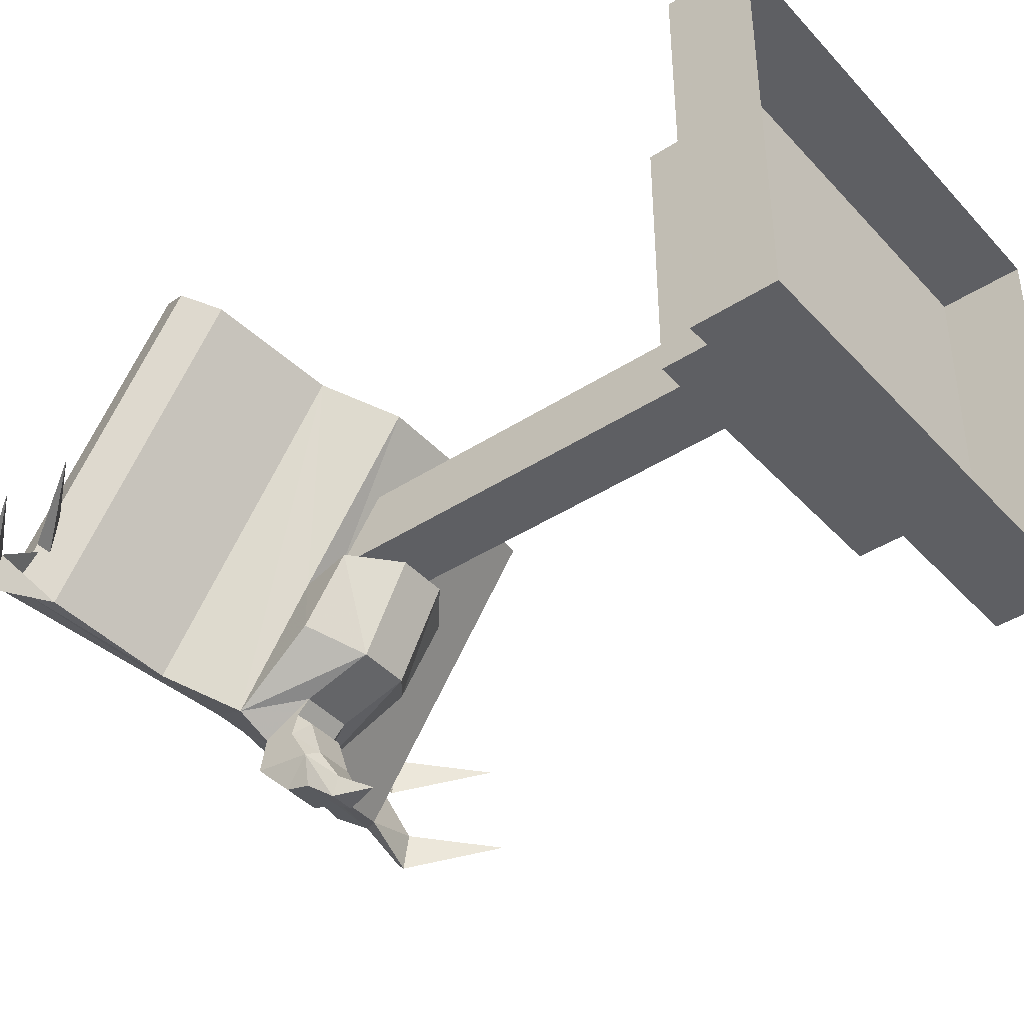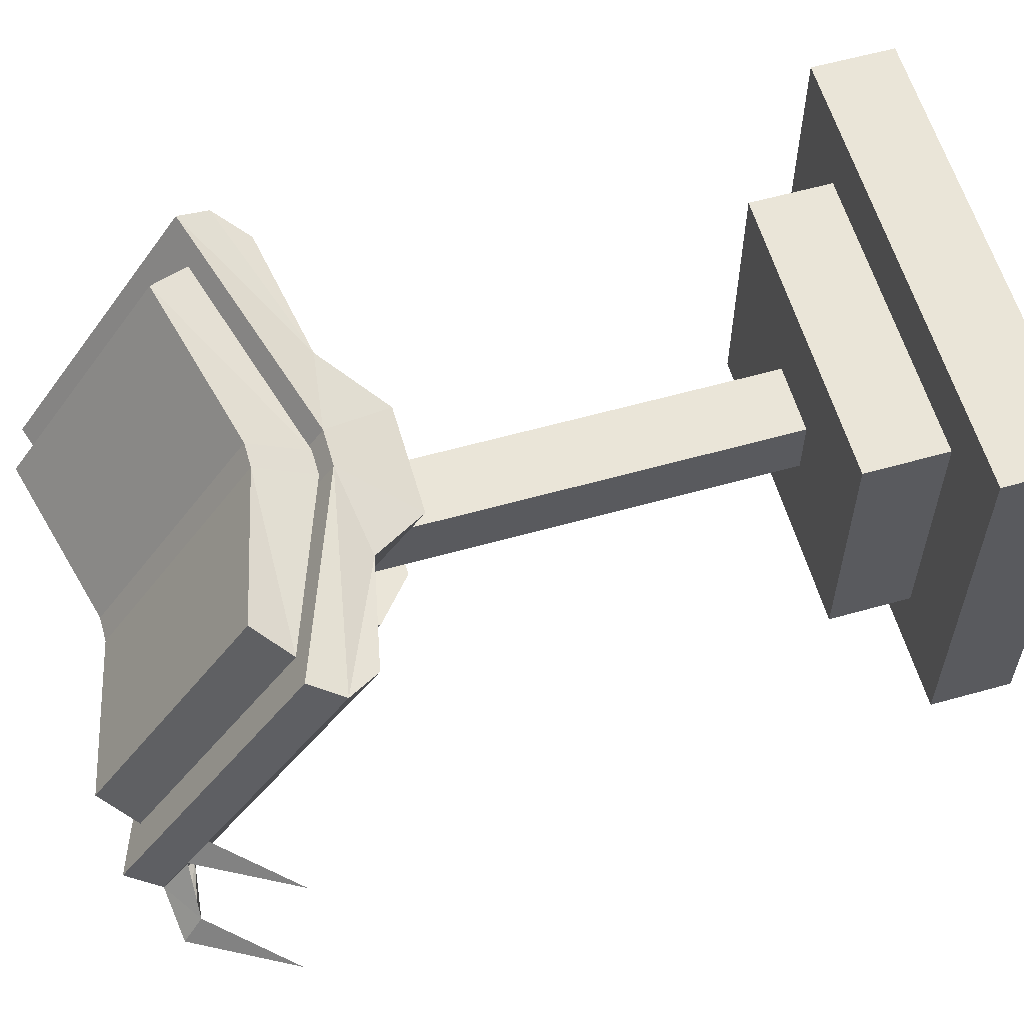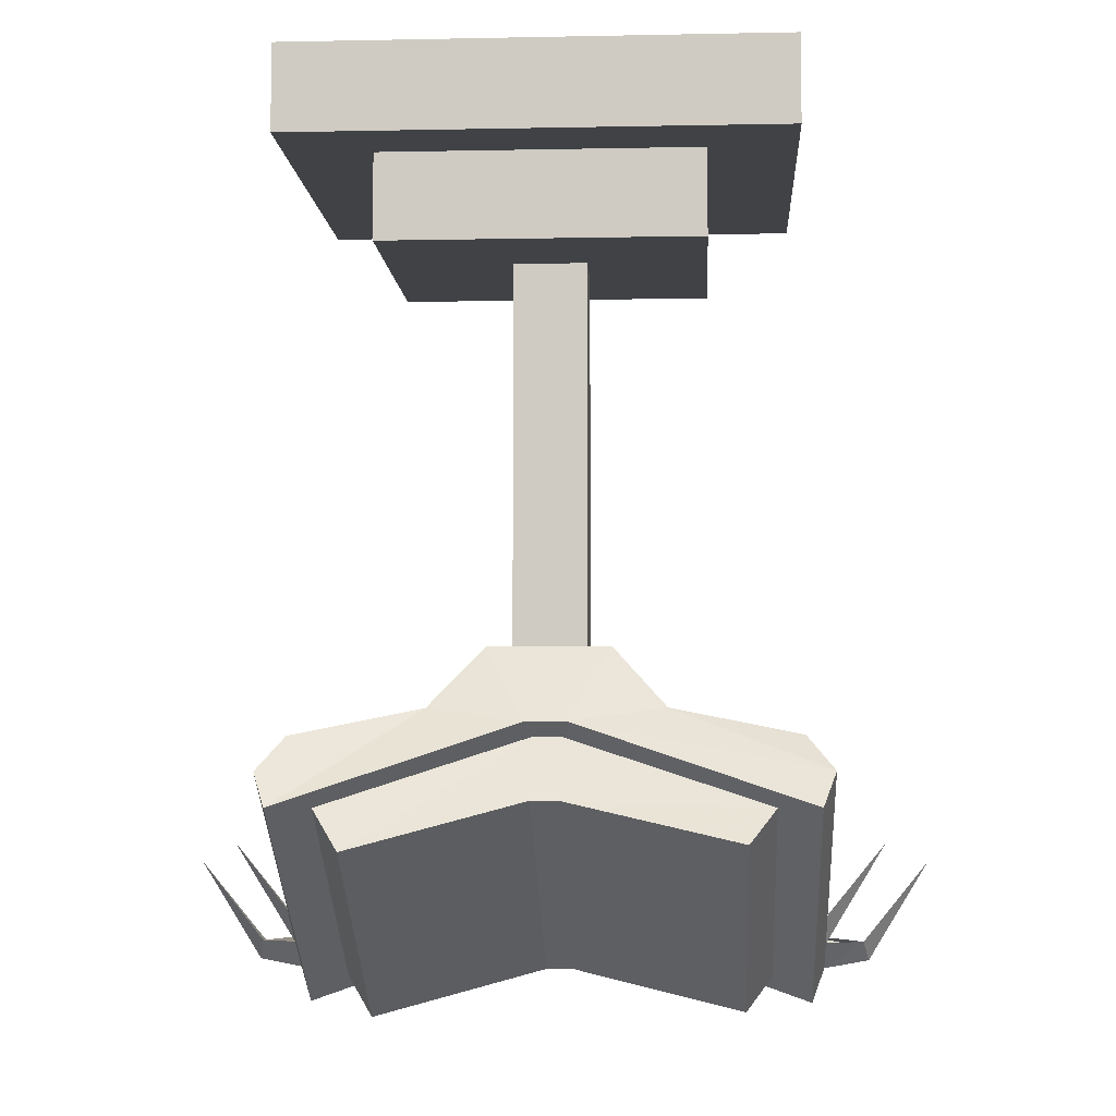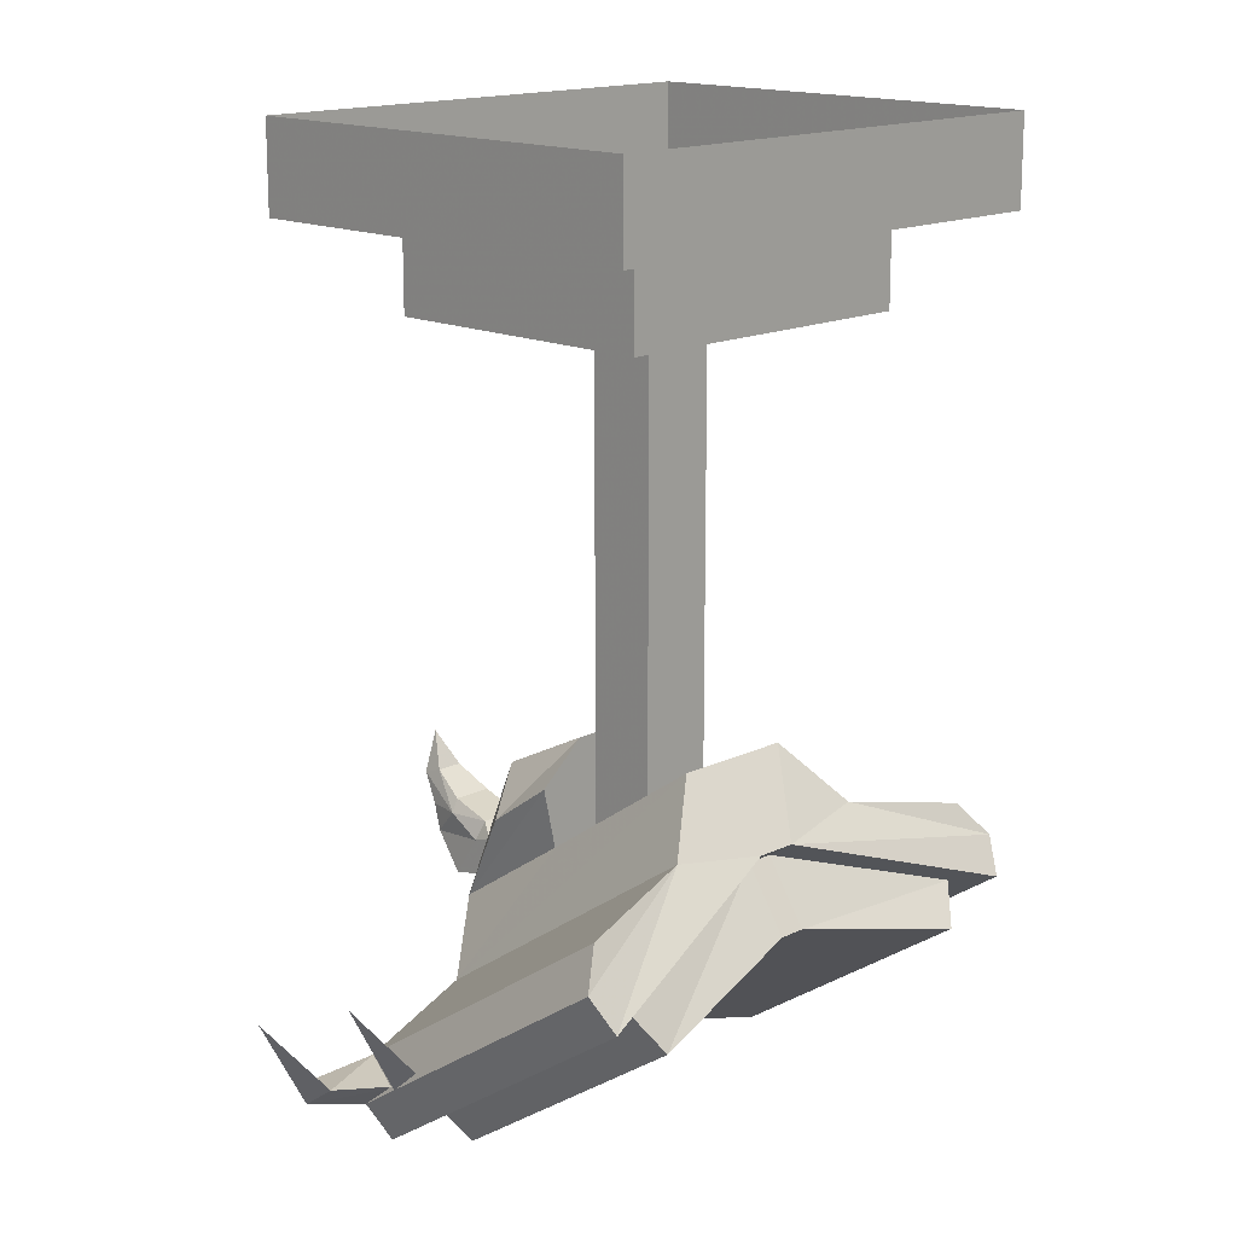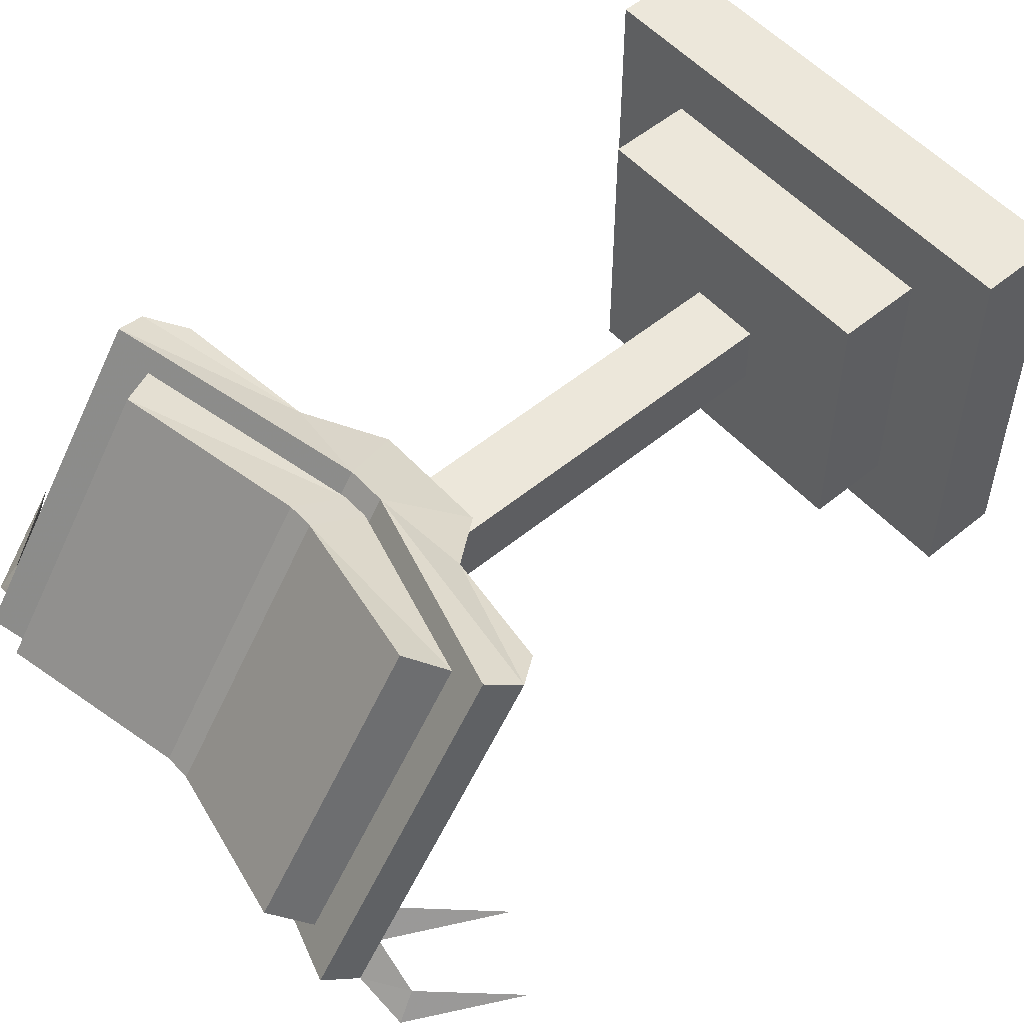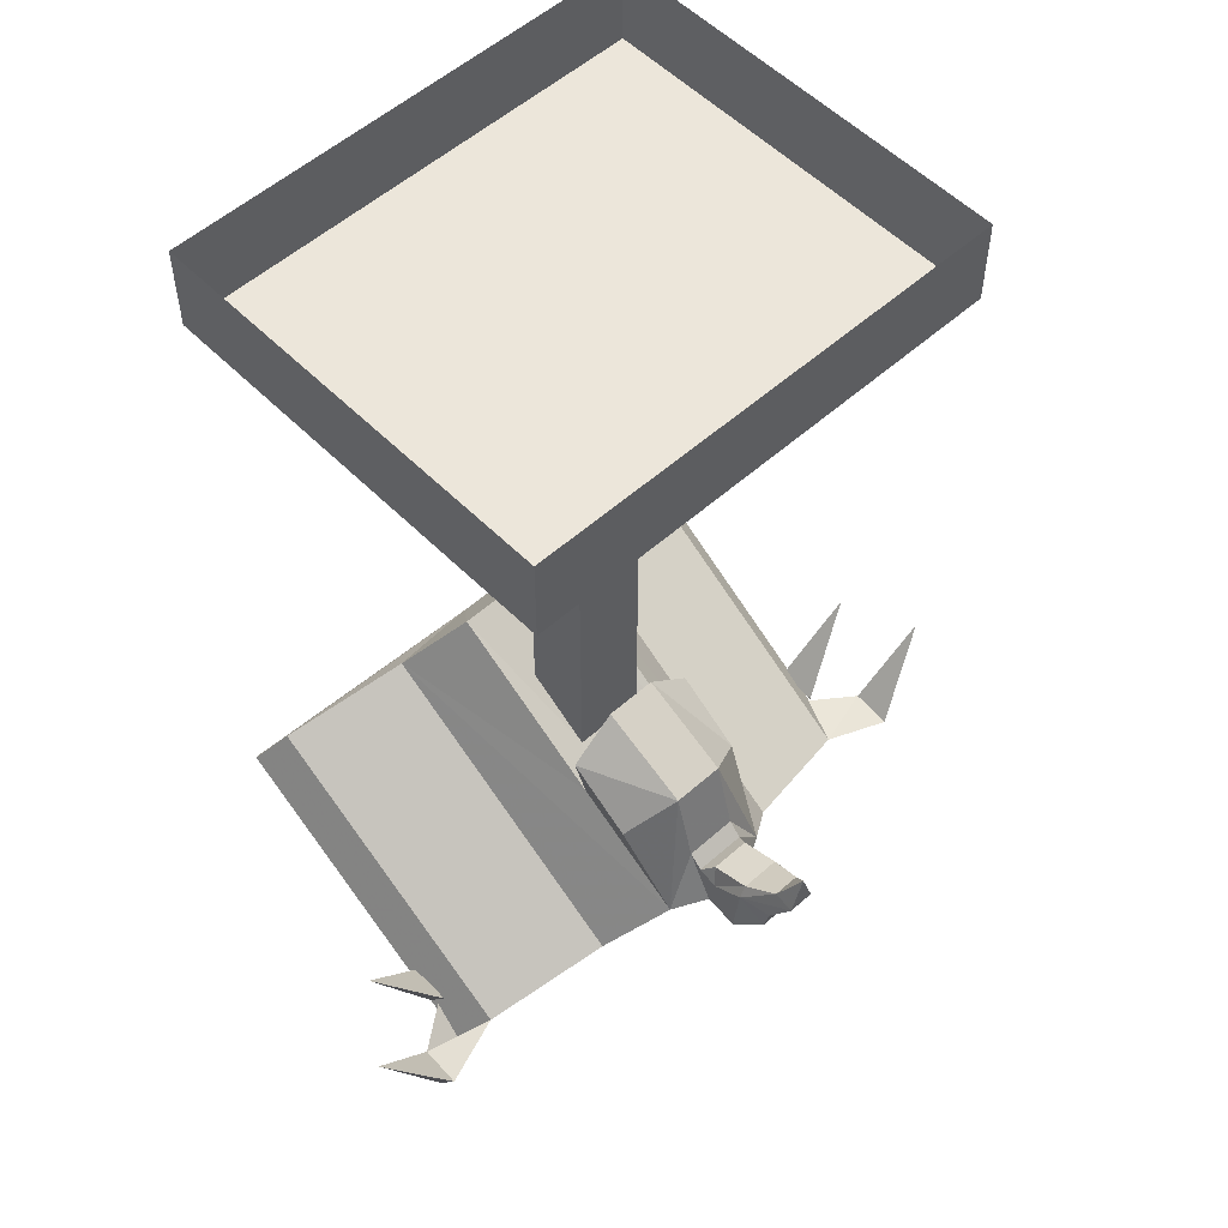
<metadata>
{"format":"obj","ext":"obj","renderer":"f3d","projection":"perspective","resolution":1024,"background":"white","views":[{"elev":-41.4,"azim":128.2,"up":"+Z"},{"elev":59.5,"azim":73.9,"up":"+Z"},{"elev":-6.1,"azim":3.4,"up":"+Y"},{"elev":15.8,"azim":-45.2,"up":"+Y"},{"elev":53.9,"azim":48.8,"up":"+Z"},{"elev":54.3,"azim":136.6,"up":"+Y"}]}
</metadata>
<code>
v 0.1328 -0.7266 0.4141
v 0.2812 -0.7578 0.4453
v 0.2812 -0.9844 0.1094
v 0.1328 -0.9531 0.07812
v 0.02344 -0.9688 0.09375
v 0.02344 -0.7422 0.4297
v 0.3125 -0.7969 0.4688
v 0.3125 -1.023 0.1328
v 0.07031 -0.8828 0.03125
v 0.07031 -0.7891 0.1719
v 0.07031 -0.6562 0.3672
v -0.02344 -0.7422 0.4297
v -0.02344 -0.9688 0.09375
v 0.2969 -0.8359 0.4922
v 0.3594 -1 0.08594
v 0.3672 -1.016 0.1016
v 0.3594 -0.9922 0.1328
v 0.2969 -0.9922 0.1797
v 0.4375 -0.8984 0.1172
v 0.3047 -0.9766 0.1641
v 0.3828 -0.875 0.1953
v 0.3125 -0.9922 0.1797
v 0.3047 -0.9688 0.2109
v -0.01562 -0.7734 -0.07812
v 0 -0.7344 -0.1016
v -0.01562 -0.7812 -0.1016
v -0.03125 -0.8125 -0.03906
v -0.02344 -0.7969 -0.03906
v 0.01562 -0.7734 -0.07812
v 0.01562 -0.7812 -0.1016
v 0.02344 -0.8125 -0.07812
v -0.02344 -0.8125 -0.07812
v -0.02344 -0.8438 -0.07031
v -0.03125 -0.8359 0
v -0.02344 -0.8125 0.007812
v 0.02344 -0.7969 -0.03906
v 0.03125 -0.8125 -0.03906
v 0.02344 -0.8438 -0.07031
v 0.03125 -0.8828 -0.03125
v -0.03125 -0.8828 -0.03125
v -0.03125 -0.875 0.007812
v -0.03125 -0.8281 0.02344
v 0.02344 -0.8125 0.007812
v 0.03125 -0.8359 0
v -0.07031 -0.8828 0.03125
v -0.03125 -0.8125 0.03906
v -0.1328 -0.9531 0.07812
v -0.07031 -0.7891 0.1719
v -0.08594 -0.7188 0.1719
v -0.08594 -0.7734 0.09375
v -0.03125 -0.7266 0.0625
v 0.03125 -0.7266 0.0625
v 0.03125 -0.8125 0.03906
v 0.03125 -0.8281 0.02344
v 0.03125 -0.875 0.007812
v 0.08594 -0.7734 0.09375
v 0.08594 -0.7188 0.1719
v 0.03906 -0.7656 0.2109
v 0.03906 -0.7109 0.2891
v -0.04688 -0.7109 0.2891
v -0.07031 -0.6562 0.3672
v -0.1328 -0.7266 0.4141
v -0.2969 -0.8359 0.4922
v -0.2969 -1.062 0.1562
v -0.2812 -0.7578 0.4453
v -0.3125 -0.7969 0.4688
v -0.3125 -1.023 0.1328
v -0.2812 -0.9844 0.1094
v -0.03125 -0.6719 0.1719
v 0.03125 -0.6719 0.1719
v 0.2969 -1.062 0.1562
v -0.3672 -1.016 0.1016
v -0.3594 -1 0.08594
v -0.3594 -0.9922 0.1328
v -0.2969 -0.9922 0.1797
v -0.4375 -0.8984 0.1172
v -0.3125 -0.9922 0.1797
v -0.3828 -0.875 0.1953
v -0.3047 -0.9766 0.1641
v -0.3047 -0.9688 0.2109
v 0.2812 -0.1016 0
v -0.2969 -0.1016 0
v -0.2969 0 0
v 0.2812 0 0
v 0.2812 -0.1016 0.5
v -0.2969 -0.1016 0.5
v -0.2969 0 0.5
v 0.2812 0 0.5
v 0.1797 -0.2031 0.08594
v -0.1953 -0.2031 0.08594
v -0.1953 -0.1016 0.08594
v 0.1797 -0.1016 0.08594
v 0.1797 -0.2031 0.4141
v -0.1953 -0.2031 0.4141
v -0.1953 -0.1016 0.4141
v 0.1797 -0.1016 0.4141
v -0.04688 -0.7656 0.2109
v -0.04688 -0.2031 0.2109
v 0.03906 -0.2031 0.2109
v 0.03906 -0.2031 0.2891
v -0.04688 -0.2031 0.2891
v -0.2188 -0.8828 0.4844
v -0.01562 -0.8281 0.4531
v -0.01562 -0.7578 0.4062
v -0.25 -0.8359 0.4609
v -0.2188 -1.078 0.1953
v -0.01562 -1.023 0.1641
v 0.01562 -0.8281 0.4531
v 0.01562 -0.7578 0.4062
v -0.25 -1.031 0.1719
v -0.01562 -0.9531 0.1172
v 0.01562 -1.023 0.1641
v 0.2188 -0.875 0.4922
v 0.25 -0.8359 0.4609
v 0.2188 -1.07 0.2031
v 0.01562 -0.9531 0.1172
v 0.25 -1.031 0.1719
f 1 2 3
f 1 3 4
f 1 7 2
f 2 7 8
f 2 8 3
f 3 8 4
f 3 15 16
f 3 16 8
f 8 16 17
f 8 17 18
f 17 15 3
f 26 32 27
f 27 32 33
f 27 33 34
f 27 34 35
f 27 35 28
f 31 37 38
f 33 40 34
f 34 40 41
f 34 41 42
f 34 42 35
f 36 43 44
f 36 44 37
f 37 44 39
f 37 39 38
f 45 46 42
f 45 42 41
f 45 48 49
f 45 49 50
f 45 50 51
f 45 51 46
f 46 51 52
f 46 52 53
f 43 54 44
f 44 54 55
f 44 55 39
f 9 55 53
f 9 53 52
f 9 52 56
f 9 56 10
f 10 56 57
f 10 57 48
f 62 47 65
f 62 65 66
f 47 68 65
f 65 68 66
f 66 68 67
f 50 49 69
f 50 69 51
f 51 69 70
f 51 70 52
f 52 70 57
f 52 57 56
f 55 54 53
f 48 57 49
f 49 57 70
f 49 70 69
f 67 72 73
f 67 73 68
f 68 73 74
f 68 74 75
f 75 74 72
f 75 72 67
f 81 85 82
f 82 85 86
f 89 93 90
f 90 93 94
f 58 97 98
f 58 98 99
f 58 99 59
f 59 99 100
f 59 100 60
f 60 100 101
f 60 101 97
f 97 101 98
f 1 4 5
f 1 5 6
f 1 6 7
f 4 8 5
f 4 5 9
f 4 9 1
f 1 9 10
f 1 10 11
f 1 11 6
f 6 11 12
f 6 12 13
f 6 13 5
f 6 5 14
f 6 14 7
f 7 14 8
f 7 8 3
f 7 3 2
f 15 19 16
f 16 19 17
f 17 19 15
f 20 21 22
f 22 21 23
f 23 21 20
f 24 25 26
f 24 26 27
f 24 27 28
f 24 28 29
f 24 29 25
f 25 29 30
f 25 30 26
f 26 30 31
f 26 31 32
f 28 35 36
f 28 36 29
f 29 36 37
f 29 37 30
f 30 37 31
f 31 38 32
f 32 38 33
f 33 38 39
f 33 39 40
f 35 42 43
f 35 43 36
f 45 41 9
f 45 9 5
f 45 5 13
f 45 13 47
f 45 47 48
f 46 53 54
f 46 54 42
f 42 54 43
f 39 55 40
f 40 55 41
f 41 55 9
f 10 48 58
f 10 58 11
f 11 58 59
f 11 59 60
f 11 60 61
f 11 61 12
f 12 61 62
f 12 62 63
f 12 63 64
f 12 64 13
f 12 13 47
f 12 47 62
f 62 66 63
f 63 66 64
f 64 66 67
f 64 67 13
f 13 67 47
f 47 67 68
f 61 48 47
f 61 47 62
f 5 71 14
f 14 71 8
f 8 71 5
f 72 76 73
f 73 76 74
f 74 76 72
f 77 78 79
f 79 78 80
f 80 78 77
f 81 82 83
f 81 83 84
f 81 84 85
f 82 86 87
f 82 87 83
f 86 85 88
f 86 88 87
f 85 84 88
f 89 90 91
f 89 91 92
f 89 92 93
f 90 94 95
f 90 95 91
f 94 93 96
f 94 96 95
f 93 92 96
f 60 97 48
f 60 48 61
f 48 97 58
f 102 103 104
f 102 104 105
f 102 105 106
f 102 106 103
f 103 106 107
f 103 107 108
f 103 108 109
f 103 109 104
f 107 106 110
f 107 110 111
f 107 111 112
f 107 112 108
f 108 112 113
f 108 113 114
f 108 114 109
f 105 110 106
f 115 112 116
f 115 116 117
f 115 117 113
f 115 113 112
f 117 114 113
f 111 116 112

</code>
